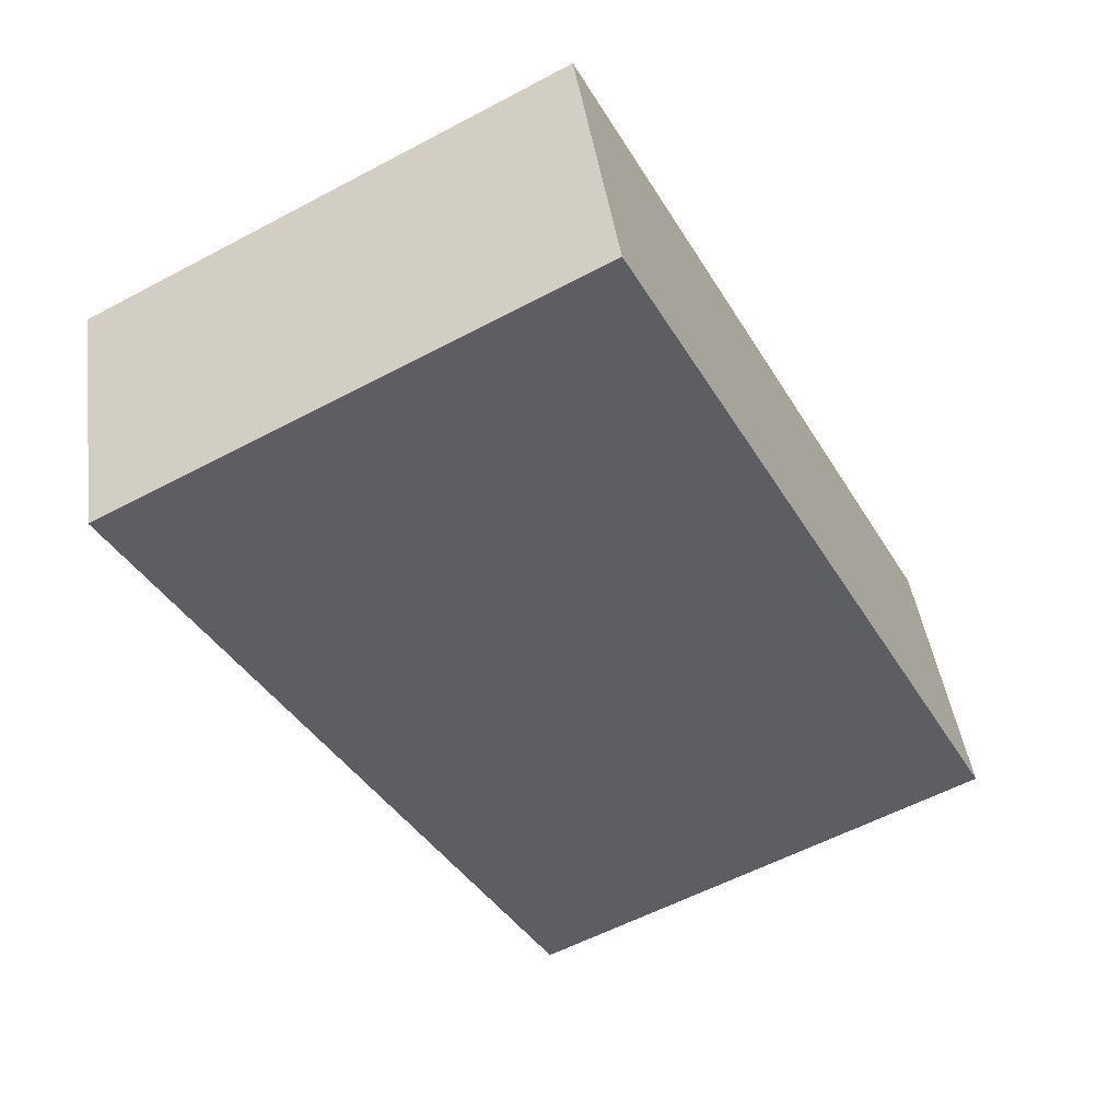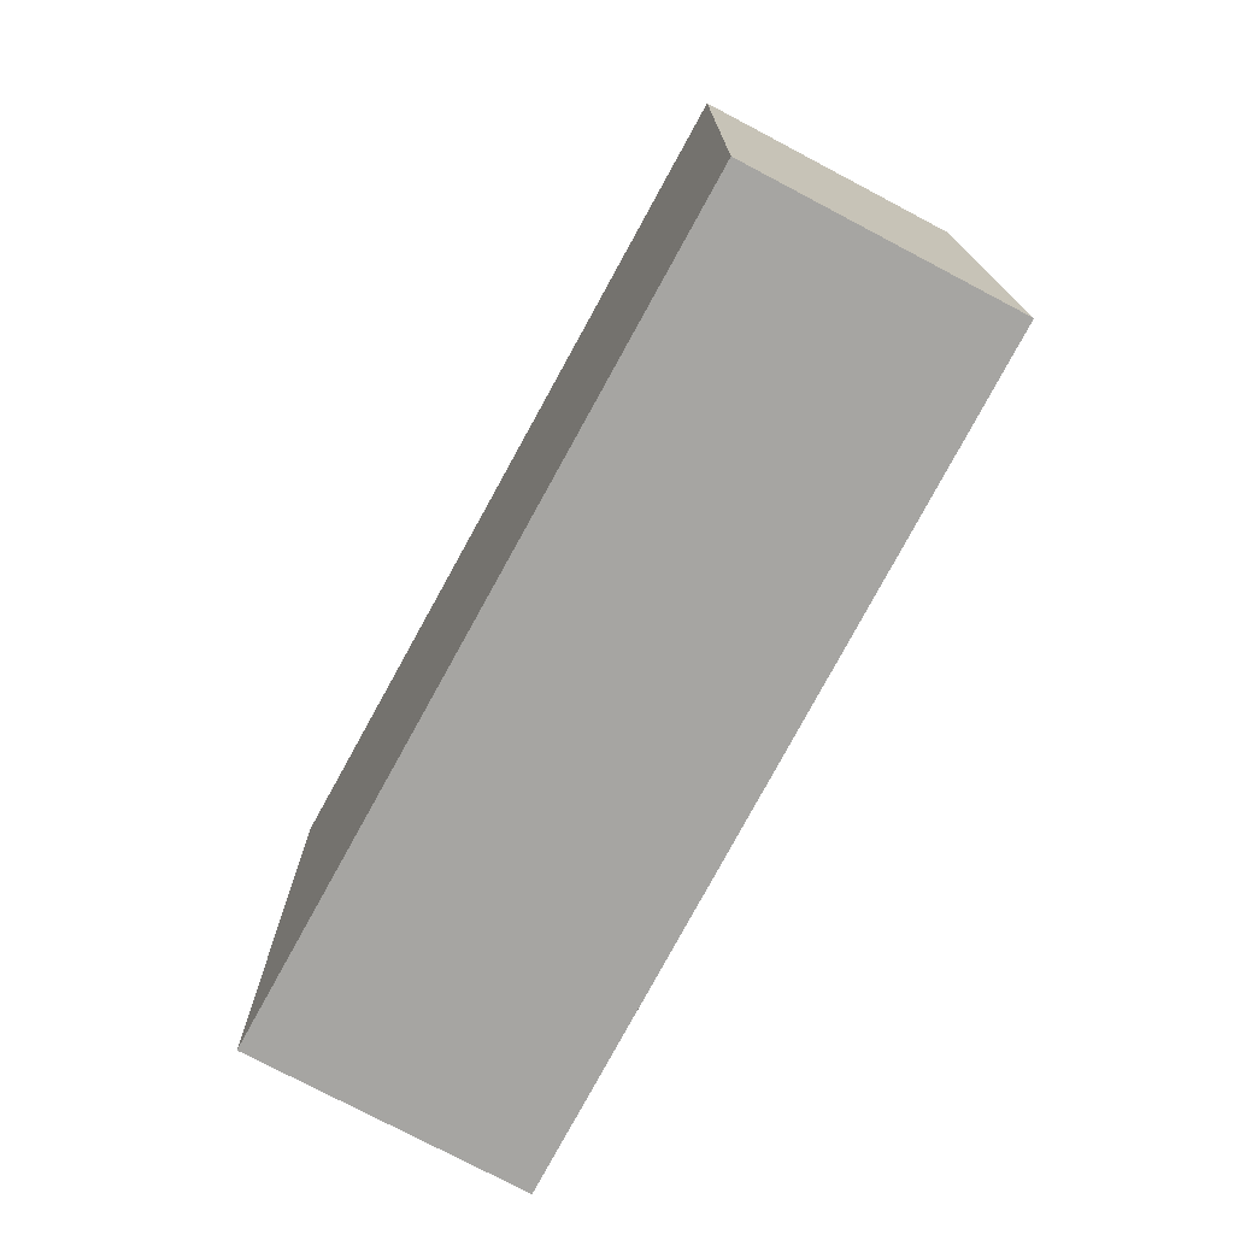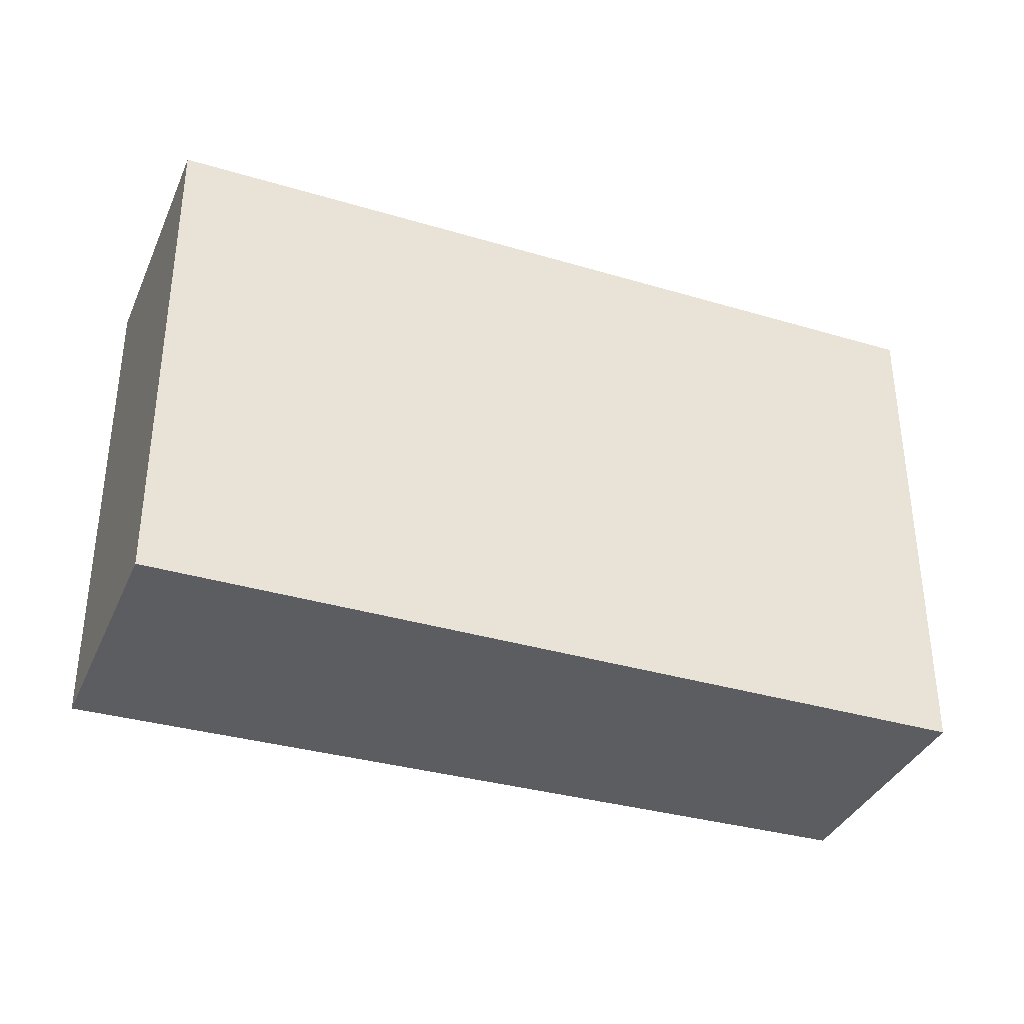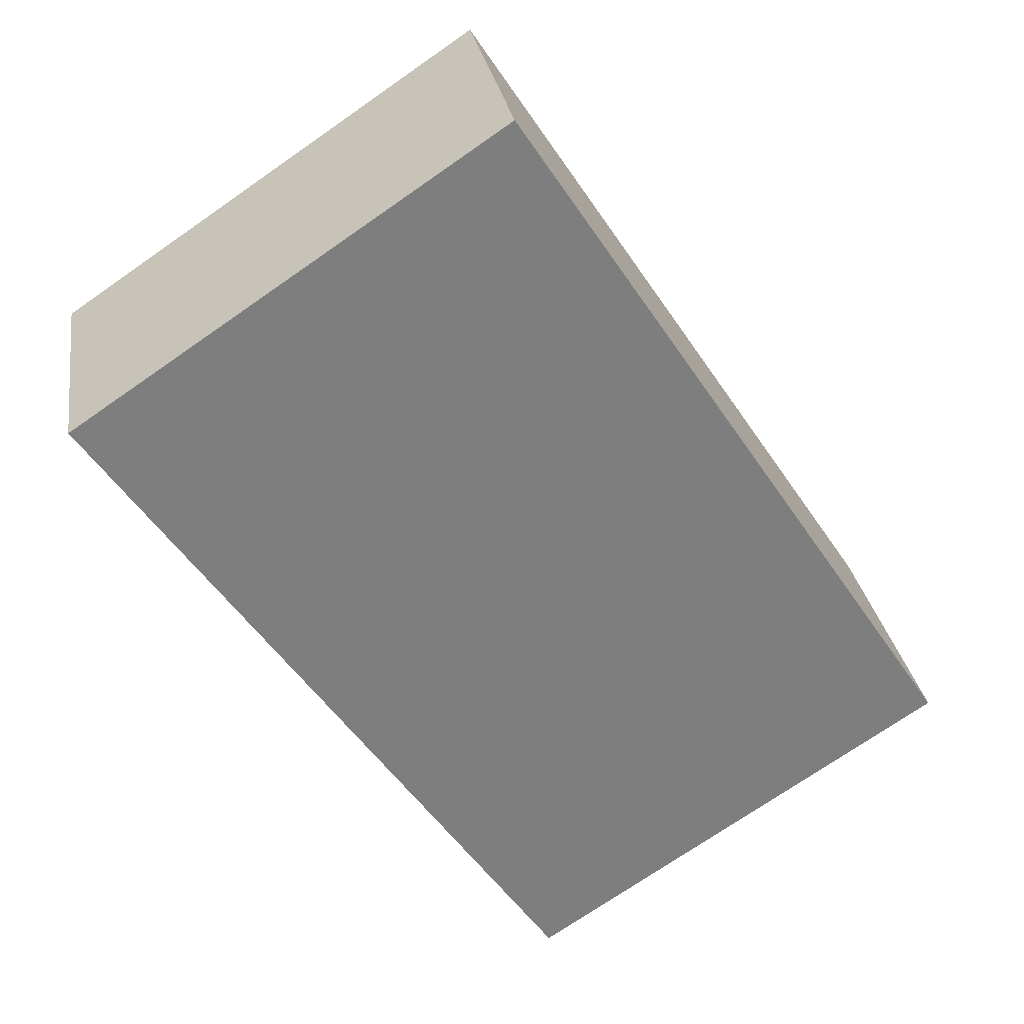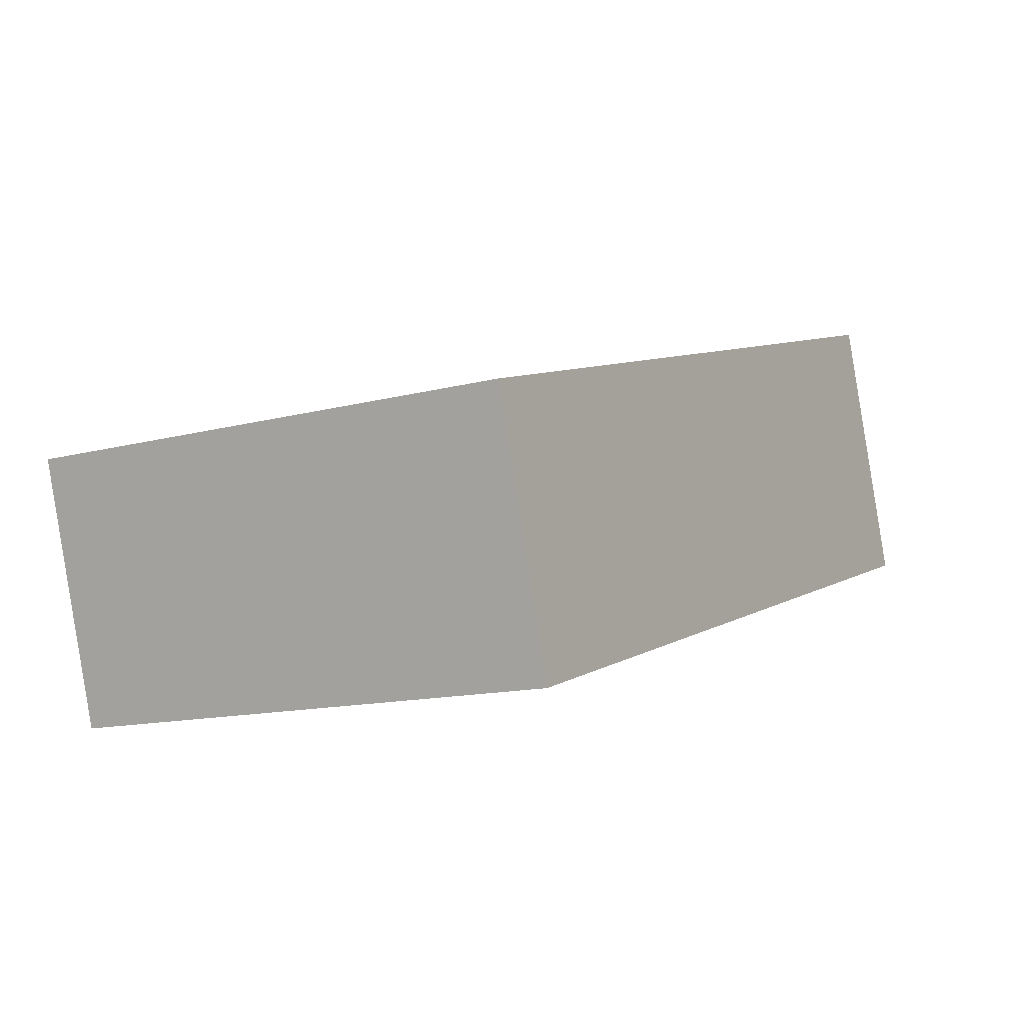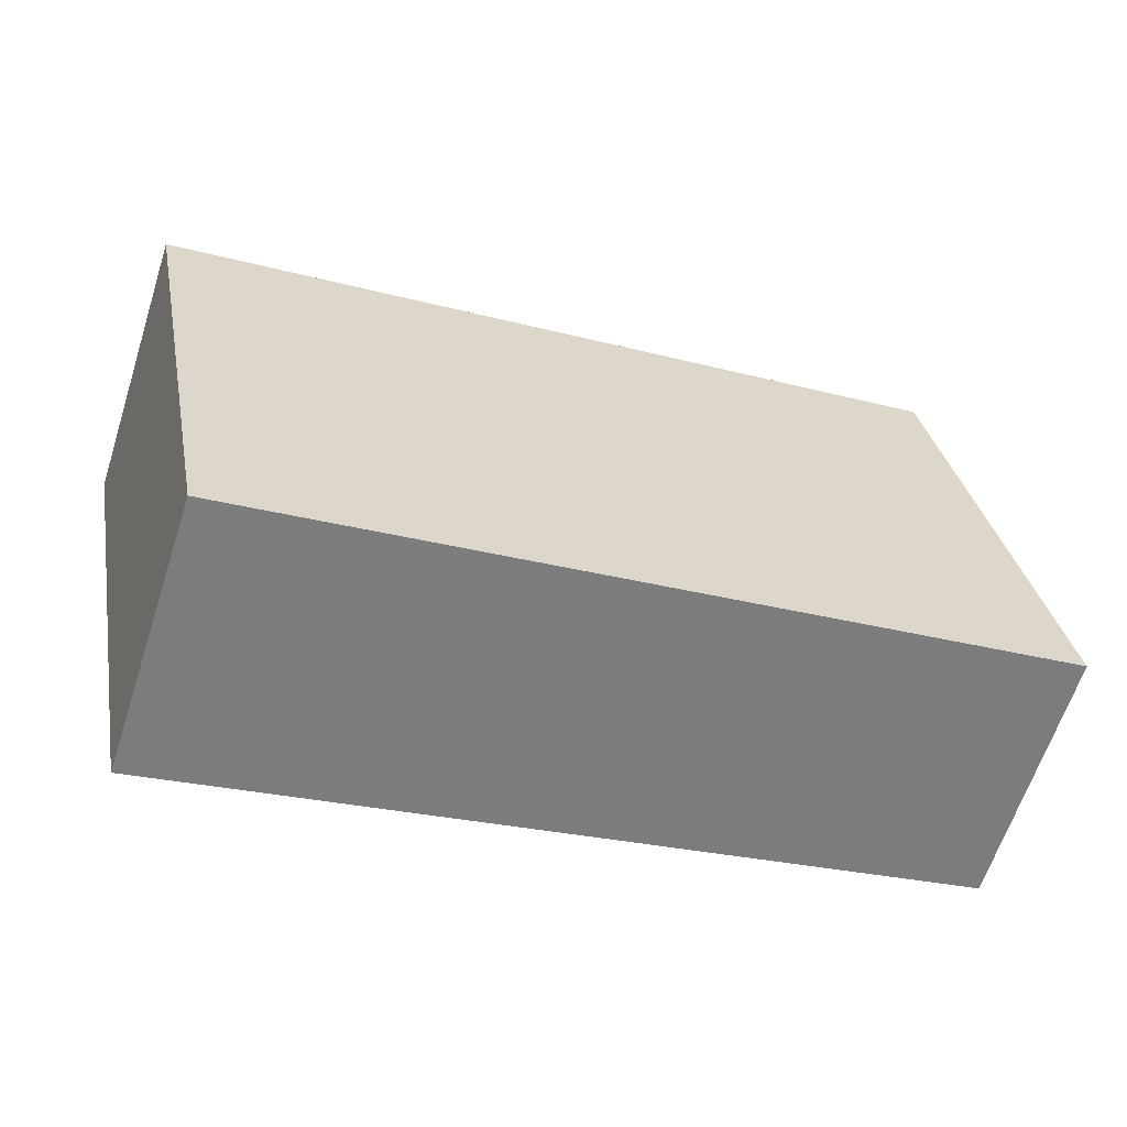
<metadata>
{"format":"obj","ext":"obj","renderer":"f3d","projection":"perspective","resolution":1024,"background":"white","views":[{"elev":-58.1,"azim":118.7,"up":"+Z"},{"elev":-73.8,"azim":79.7,"up":"+Y"},{"elev":-35.5,"azim":-3.2,"up":"+Y"},{"elev":-73.4,"azim":124.7,"up":"+Z"},{"elev":-13.4,"azim":121.2,"up":"+Z"},{"elev":31.6,"azim":-10.5,"up":"+Z"}]}
</metadata>
<code>
v  9.516 6.017 -2.96
v  1.042 6.017 3.127
v  10.45 6.017 0.006
v  0 6.017 3.684e-16
v  10.45 -3.674e-19 0.006
v  9.516 1.812e-16 -2.96
v  0 0 0
v  1.042 -1.915e-16 3.127
g defaultobject
f 1 2 3
f 2 1 4
f 5 1 3
f 1 5 6
f 6 4 1
f 4 6 7
f 7 2 4
f 2 7 8
f 8 3 2
f 3 8 5
f 5 7 6
f 7 5 8

</code>
